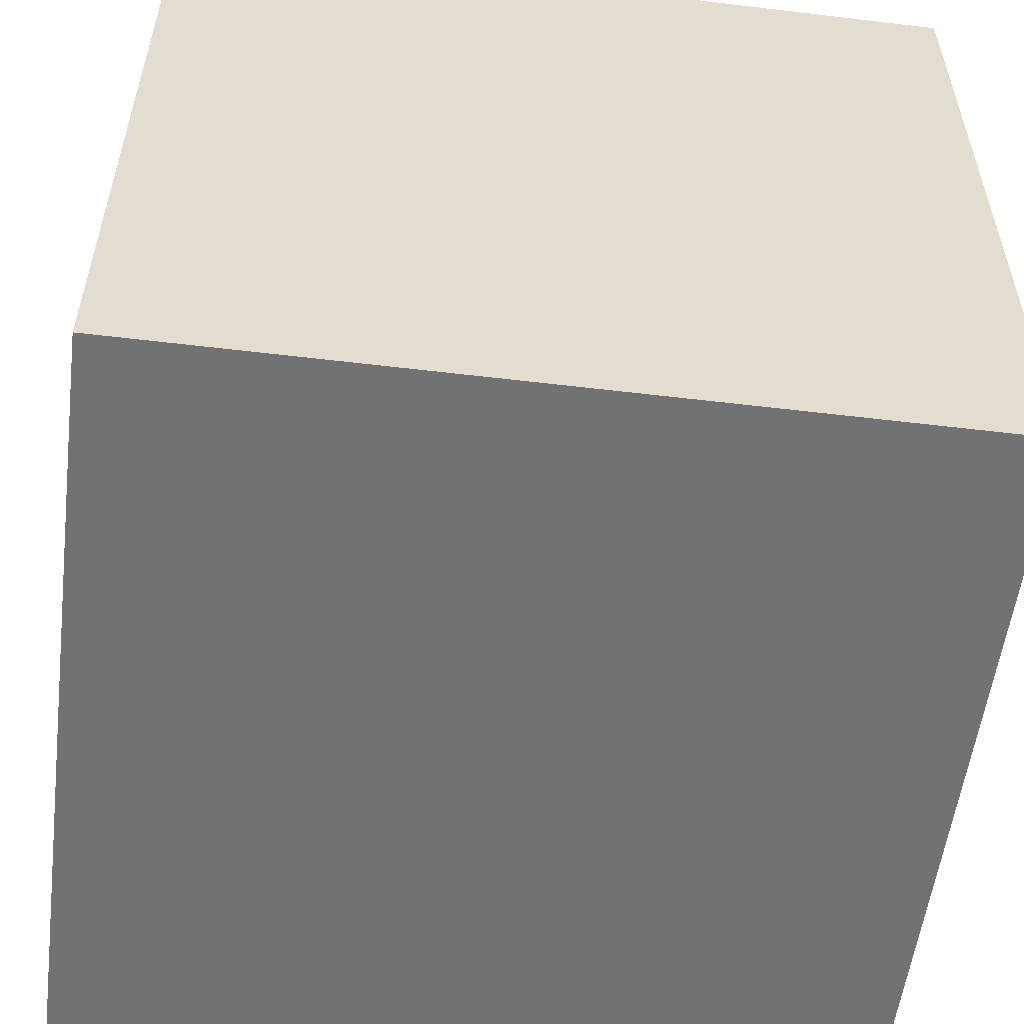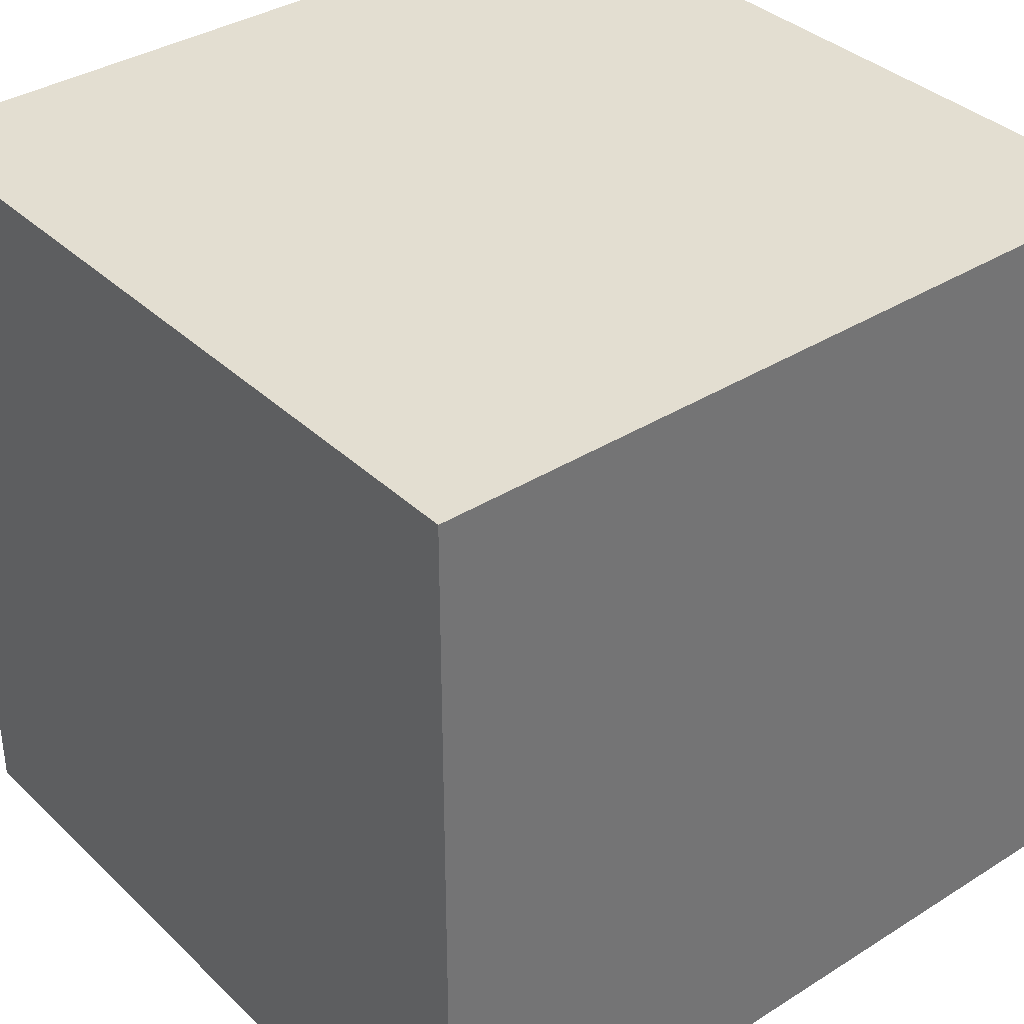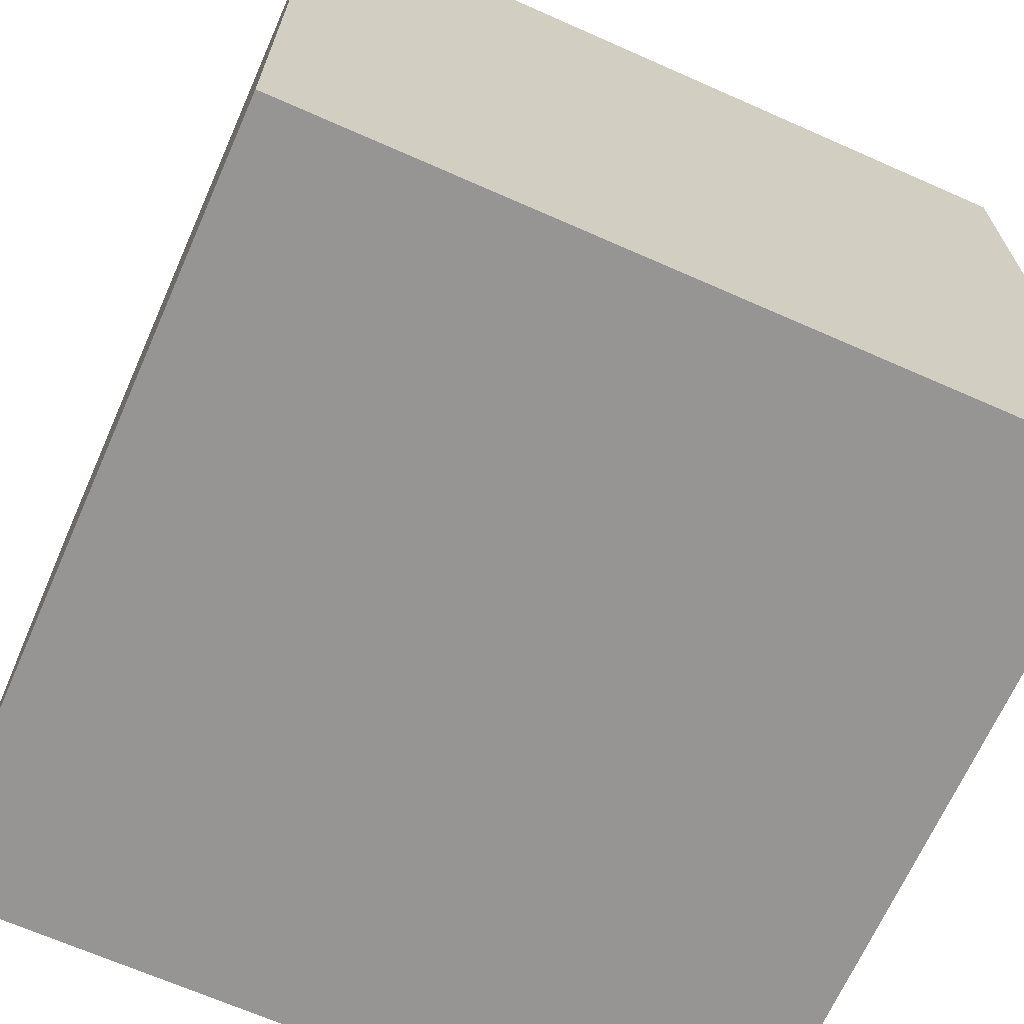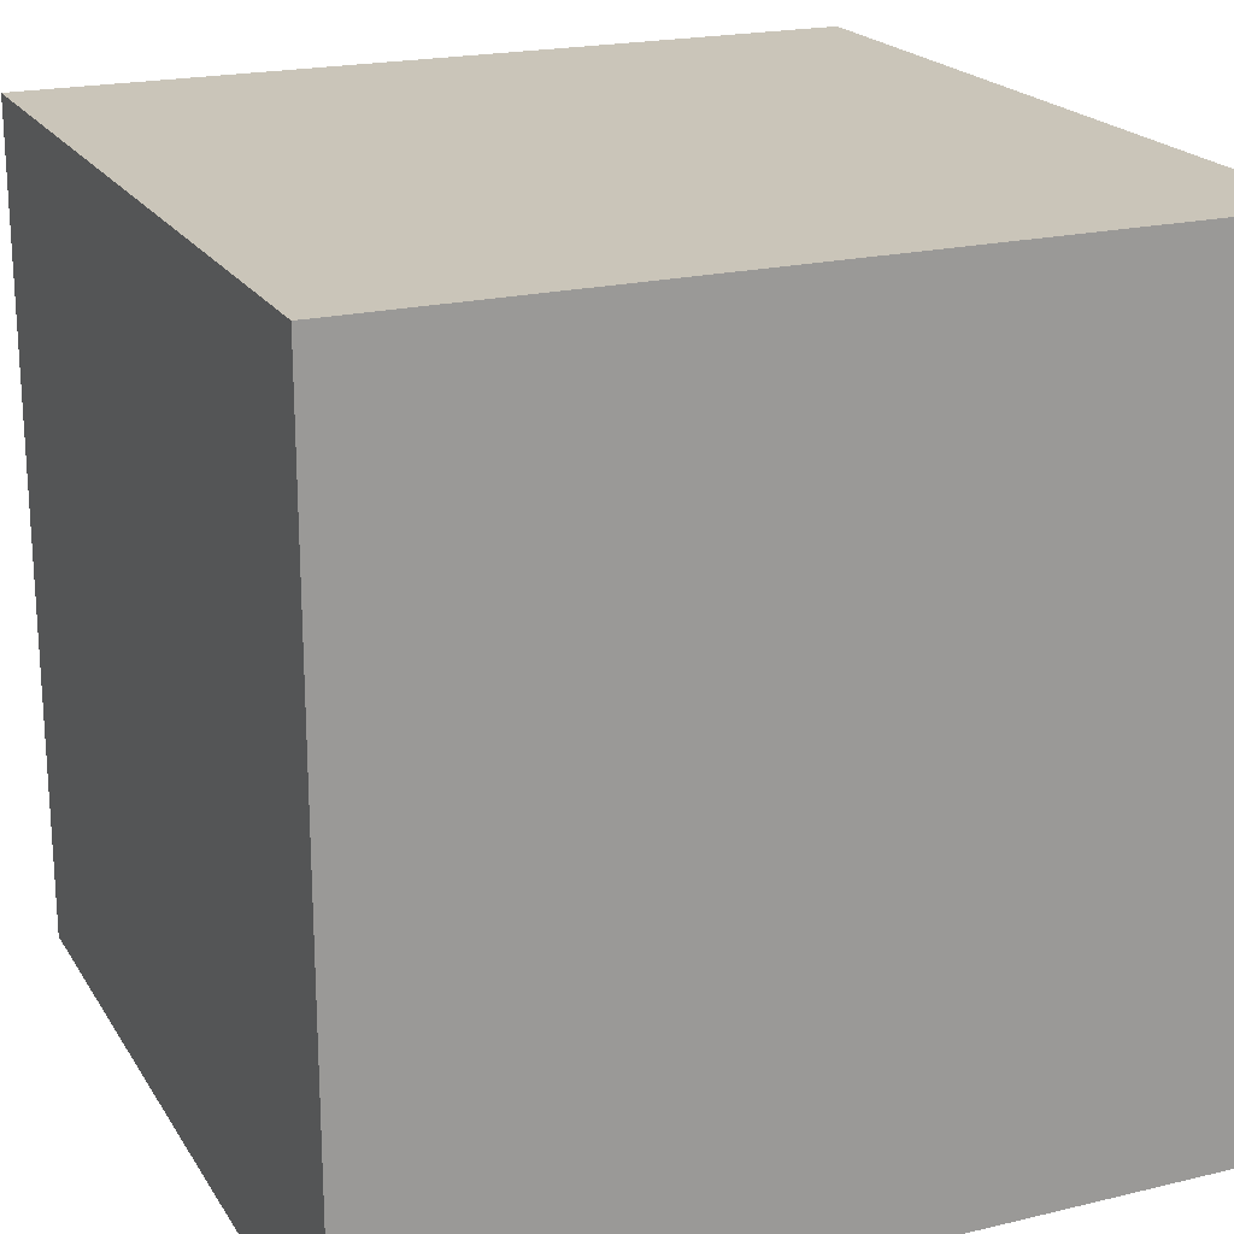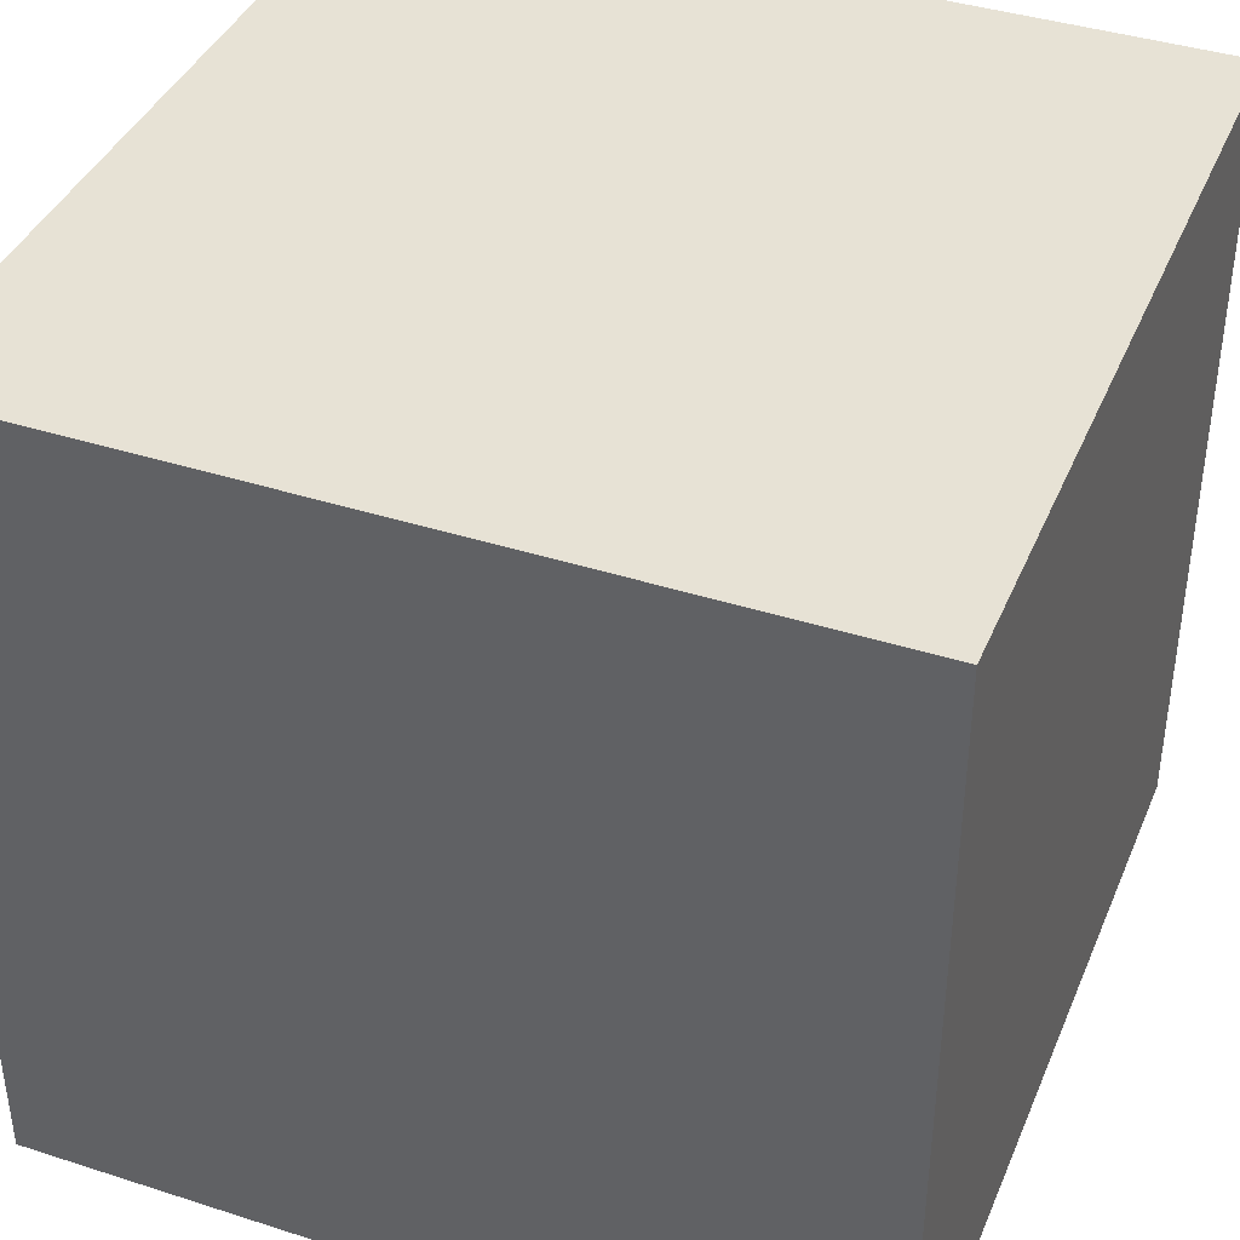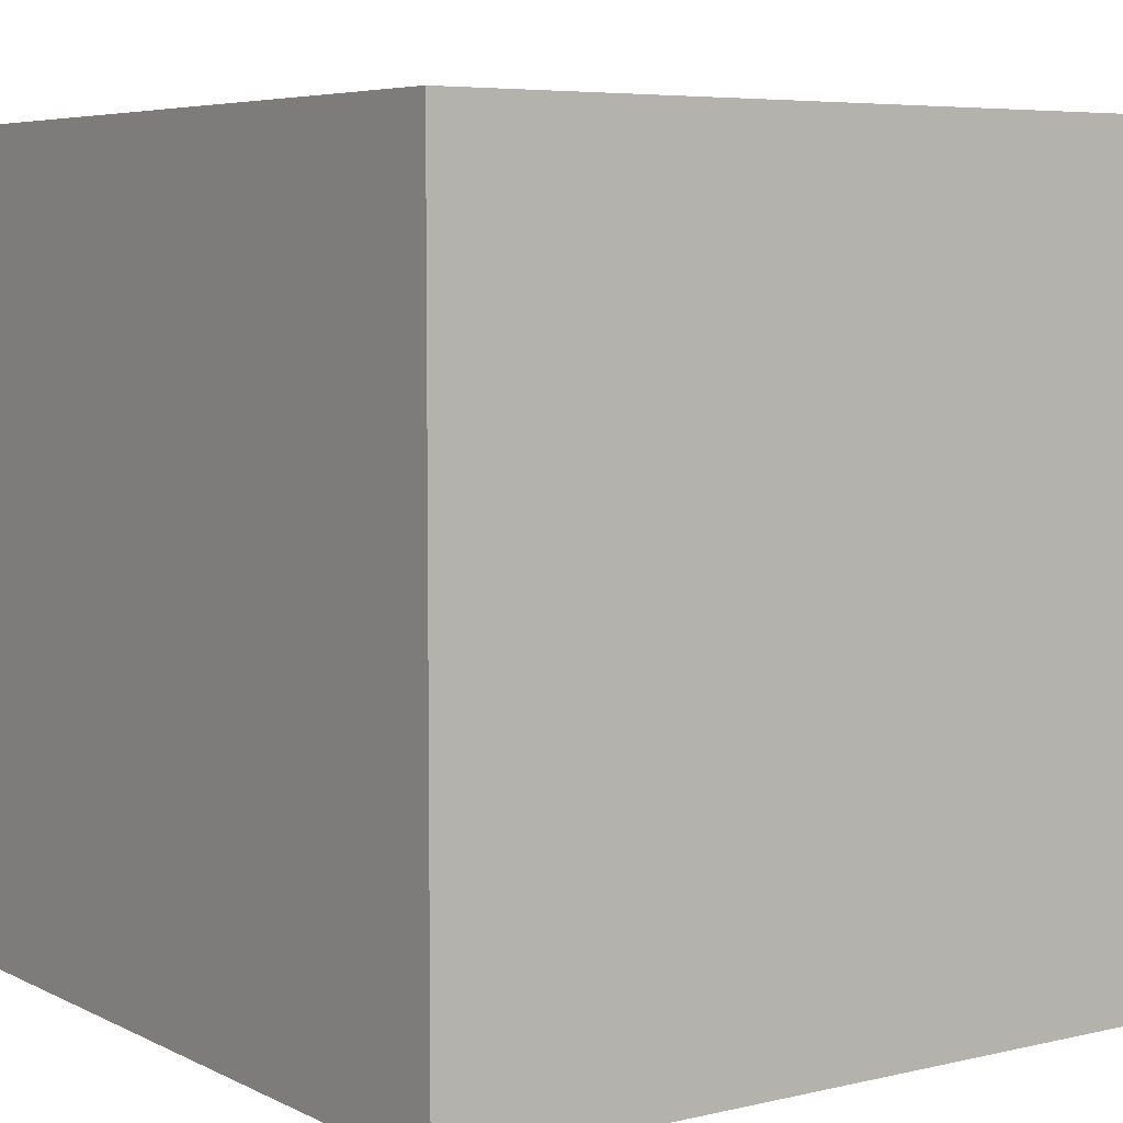
<metadata>
{"format":"obj","ext":"obj","renderer":"f3d","projection":"perspective","resolution":1024,"background":"white","views":[{"elev":-55.5,"azim":82.8,"up":"+Y"},{"elev":36.2,"azim":-129.4,"up":"+Y"},{"elev":-67.6,"azim":-23.9,"up":"+Z"},{"elev":20.6,"azim":156.6,"up":"+Z"},{"elev":40.1,"azim":-158.4,"up":"+Z"},{"elev":5.9,"azim":144.9,"up":"+Y"}]}
</metadata>
<code>
o ForestGround02_Cube.064
v 1 -1 -1
v 1 -1 1
v -1 -1 1
v -1 -1 -1
v 1 1 -1
v 1 1 1
v -1 1 1
v -1 1 -1
v 1 0.4 -1
v 1 0.4 1
v -1 0.4 1
v -1 0.4 -1
f 1 2 3 4
f 5 8 7 6
f 9 5 6 10
f 10 6 7 11
f 11 7 8 12
f 9 1 4 12
f 5 9 12 8
f 3 11 12 4
f 2 10 11 3
f 1 9 10 2

</code>
